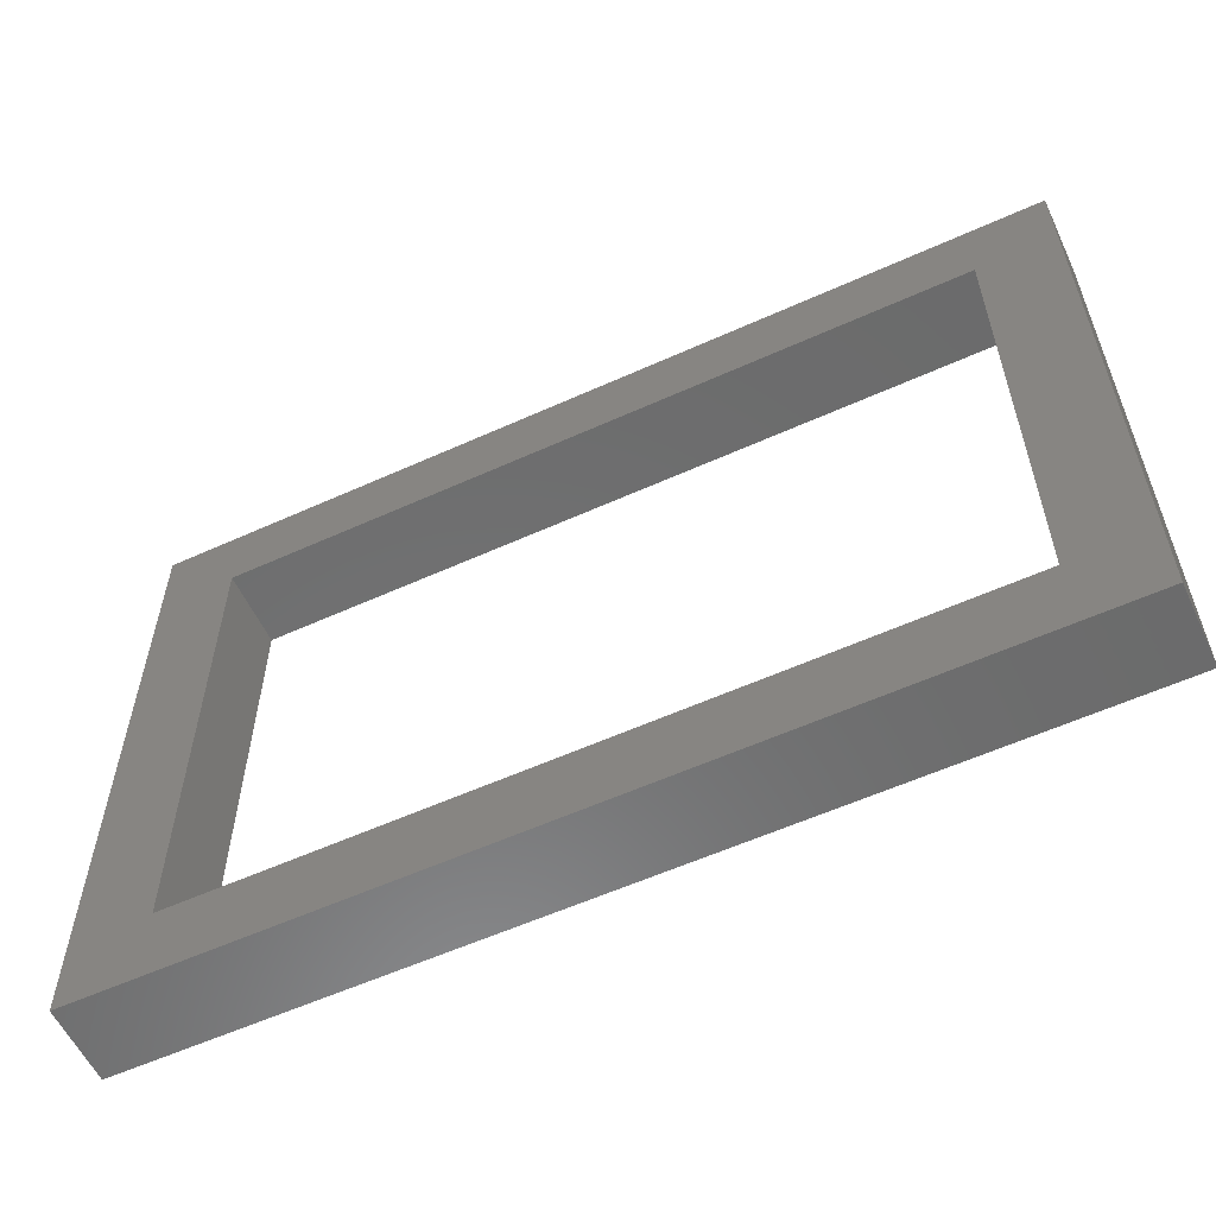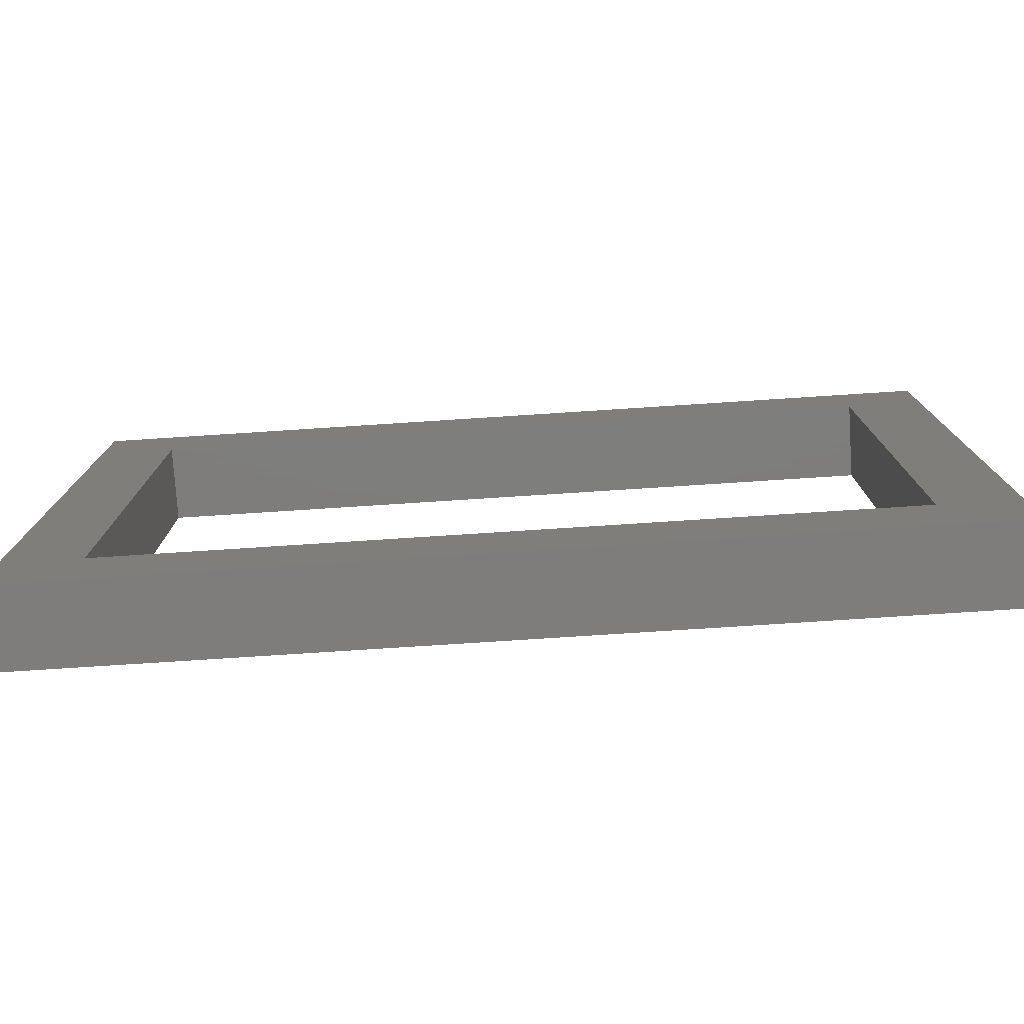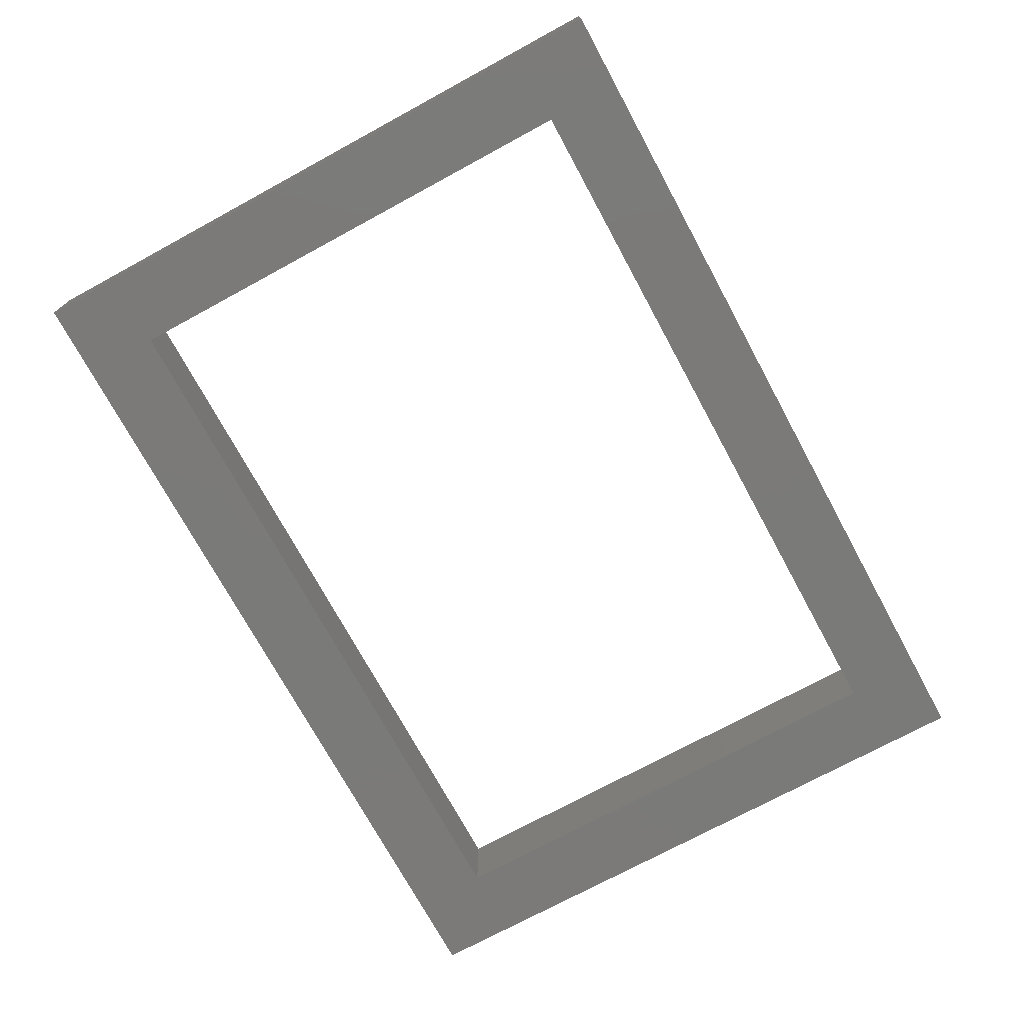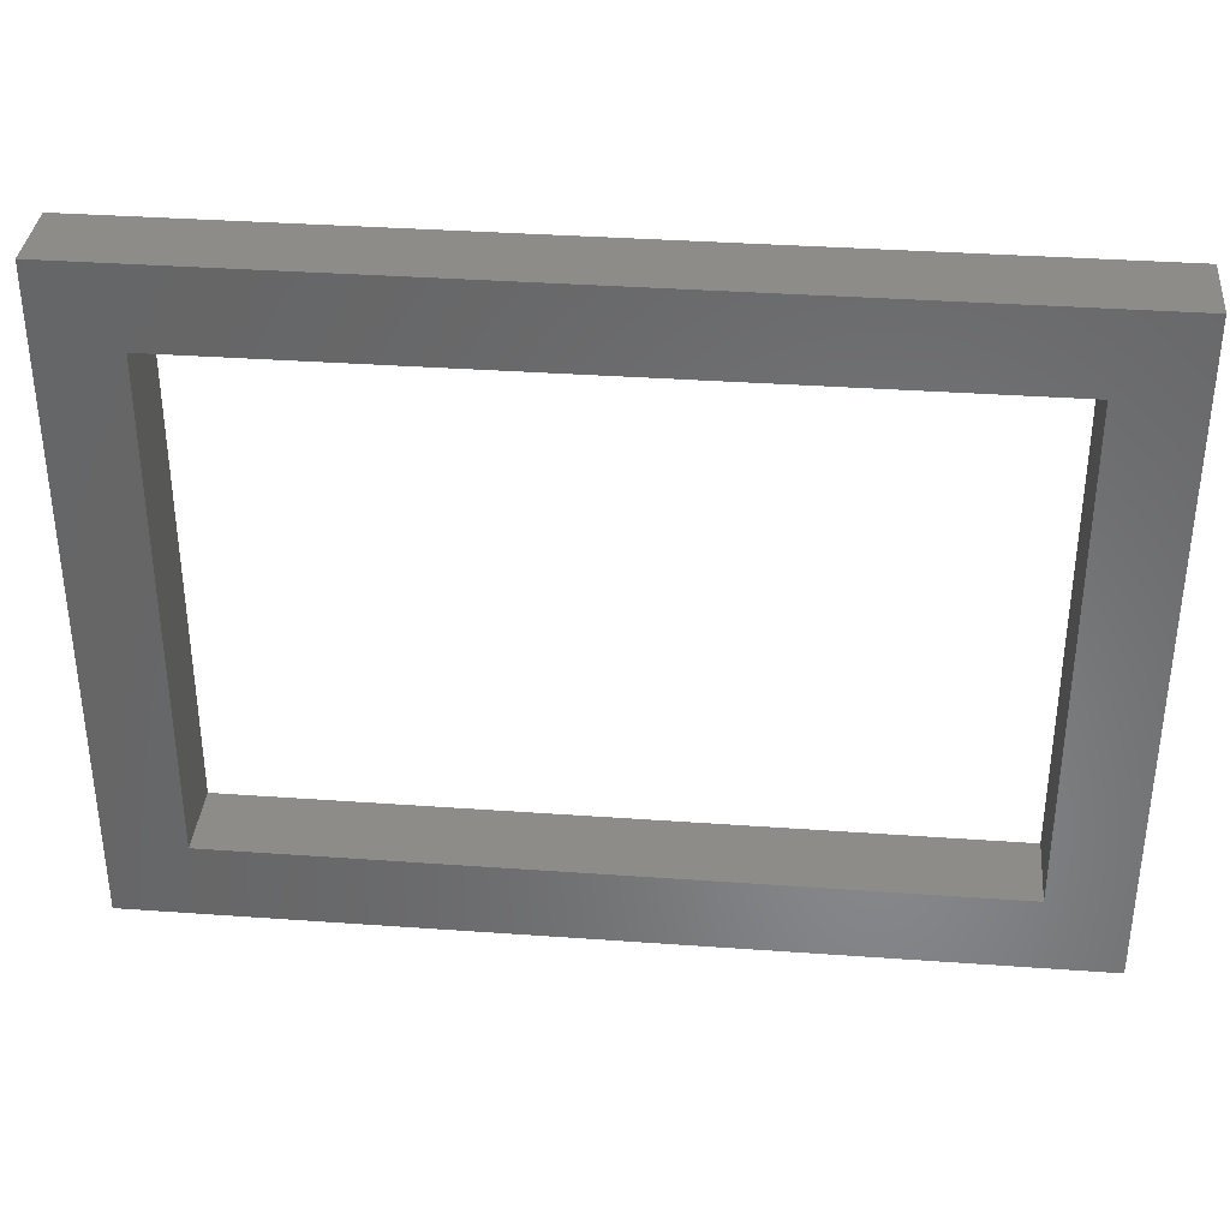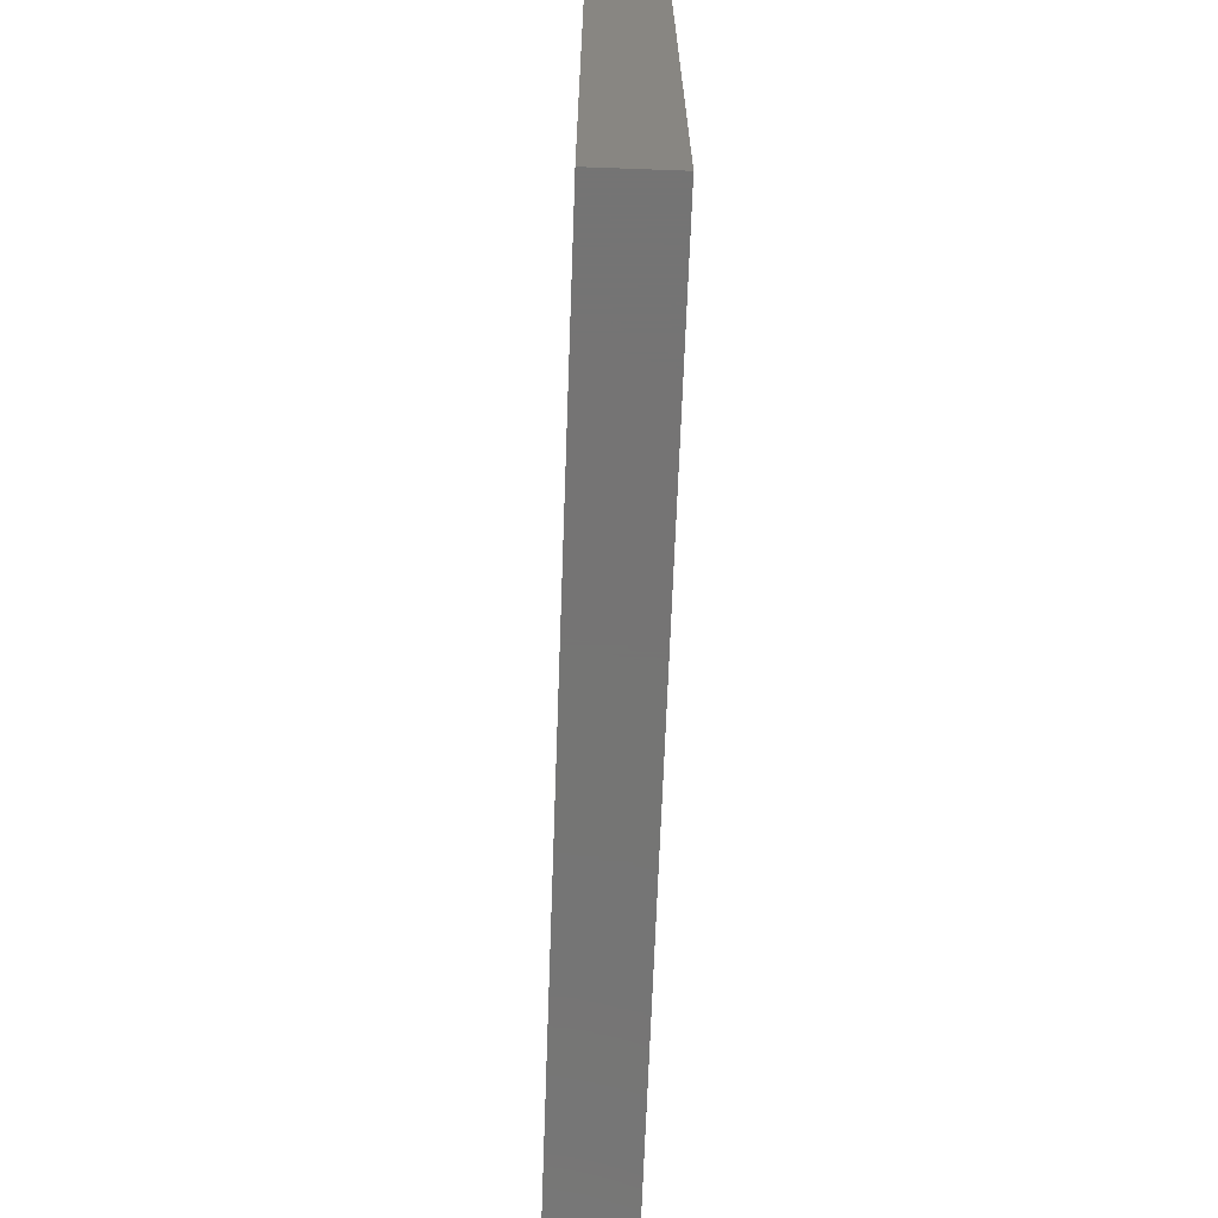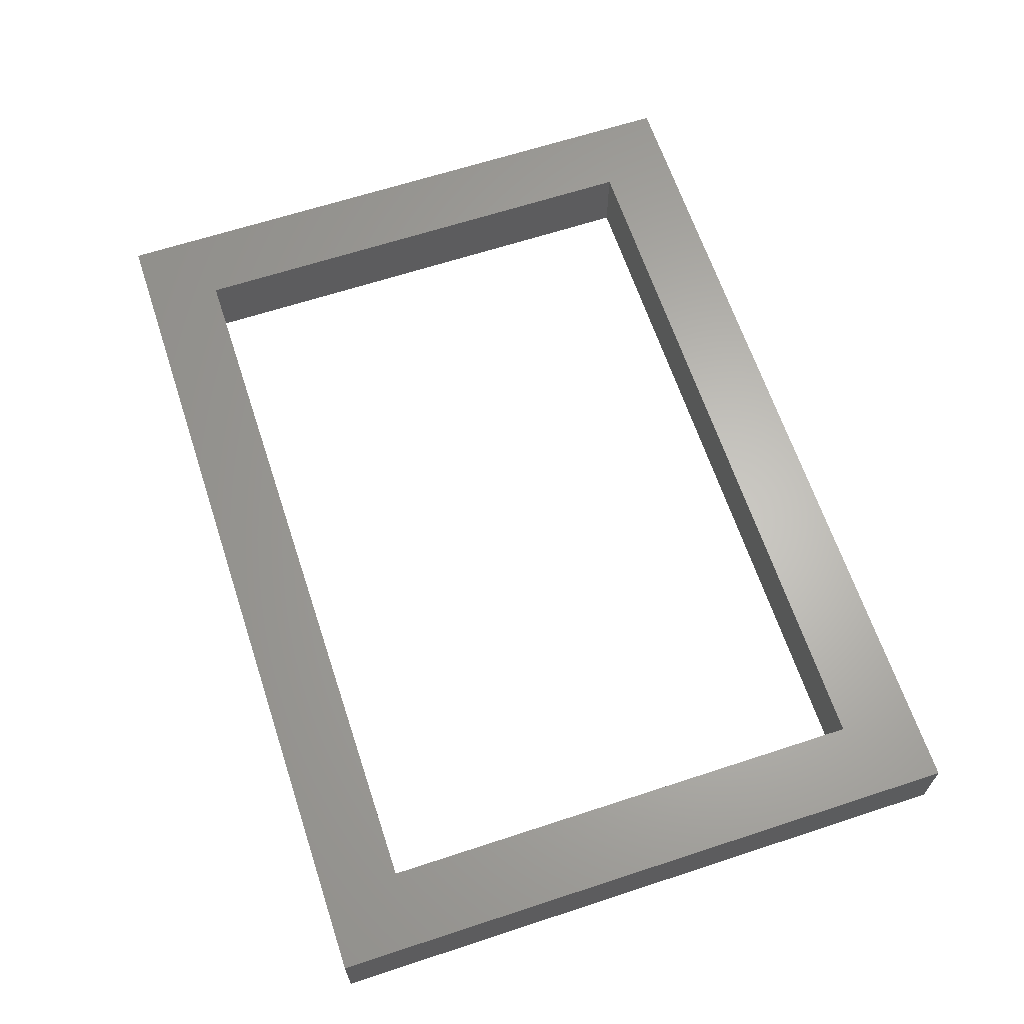
<metadata>
{"format":"stl","ext":"stl","renderer":"f3d","projection":"perspective","resolution":1024,"background":"white","views":[{"elev":-57.9,"azim":25.1,"up":"+Y"},{"elev":-77.4,"azim":-176.3,"up":"+Y"},{"elev":-73.4,"azim":118.5,"up":"+Z"},{"elev":35.6,"azim":-174.6,"up":"+Y"},{"elev":-66.9,"azim":-92.1,"up":"+Y"},{"elev":64.5,"azim":71.7,"up":"+Z"}]}
</metadata>
<code>
# stl→obj: 16 verts, 32 faces
v 52.6 -71.11 189.4
v 50.6 -73.11 189.4
v 50.6 -86.11 189.4
v 29.2 -71.11 189.4
v 31.2 -73.11 189.4
v 29.2 -88.11 189.4
v 52.6 -88.11 189.4
v 31.2 -86.11 189.4
v 50.6 -86.11 187.4
v 31.2 -86.11 187.4
v 50.6 -73.11 187.4
v 52.6 -88.11 187.4
v 52.6 -71.11 187.4
v 29.2 -88.11 187.4
v 31.2 -73.11 187.4
v 29.2 -71.11 187.4
f 1 2 3
f 2 1 4
f 2 4 5
f 5 4 6
f 7 3 6
f 3 7 1
f 6 3 8
f 6 8 5
f 8 9 10
f 9 8 3
f 11 3 2
f 3 11 9
f 12 9 13
f 9 12 14
f 9 14 10
f 10 14 15
f 13 11 16
f 11 13 9
f 16 11 15
f 16 15 14
f 16 6 4
f 6 16 14
f 11 5 15
f 5 11 2
f 4 13 16
f 13 4 1
f 12 6 14
f 6 12 7
f 7 13 1
f 13 7 12
f 8 15 5
f 15 8 10

</code>
